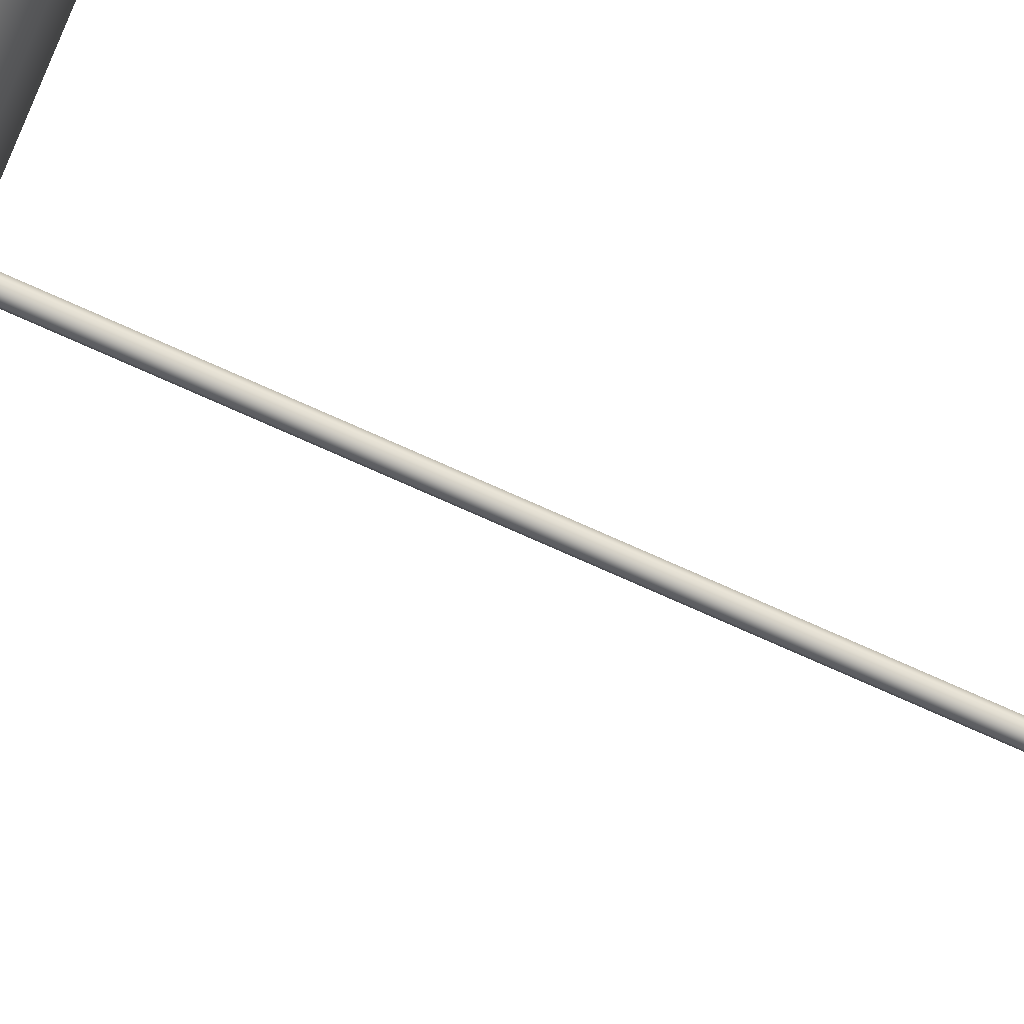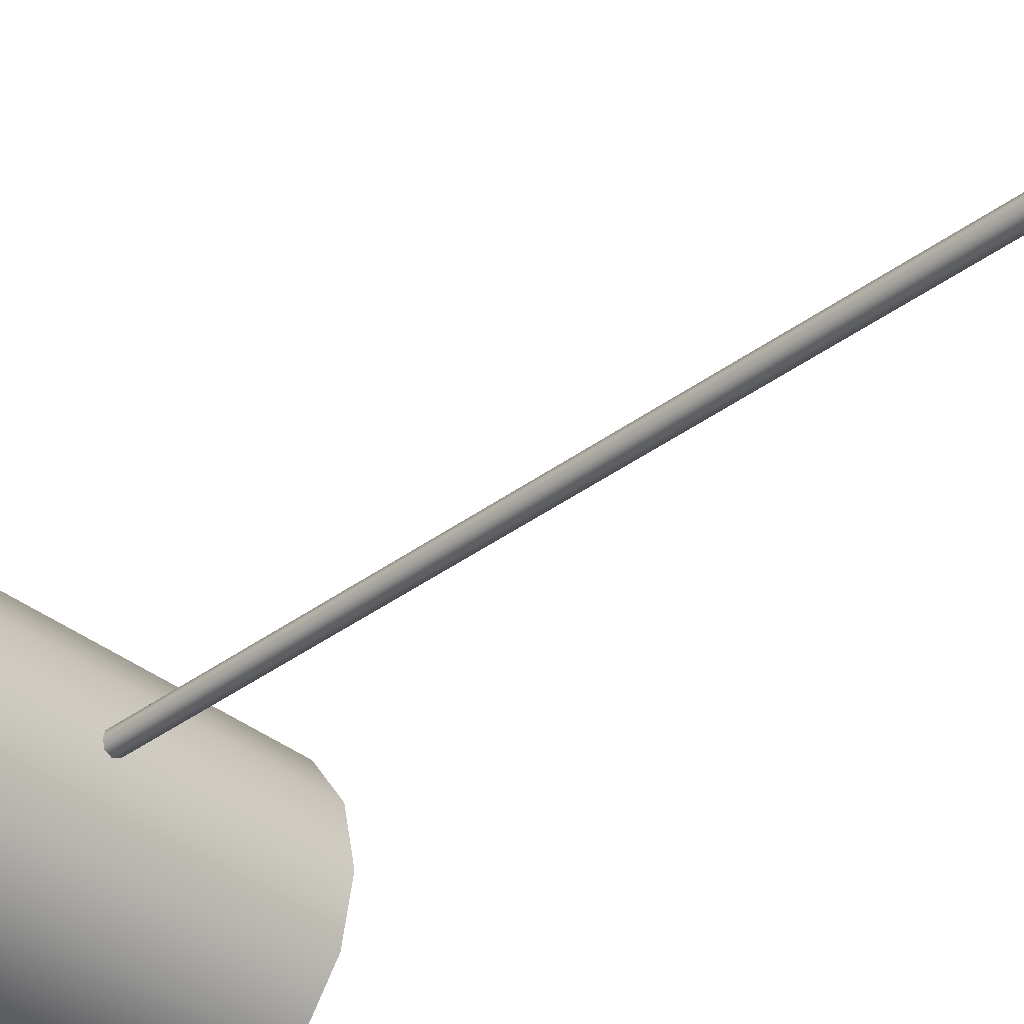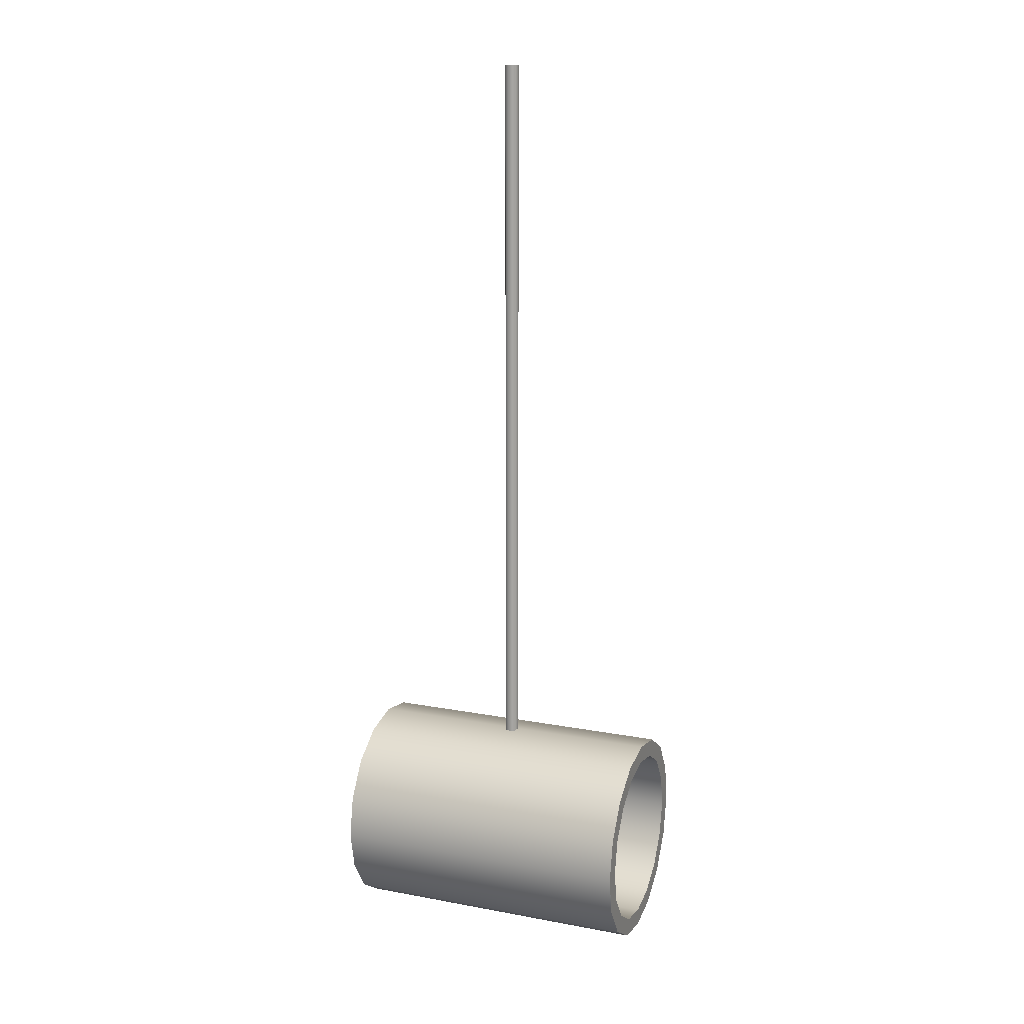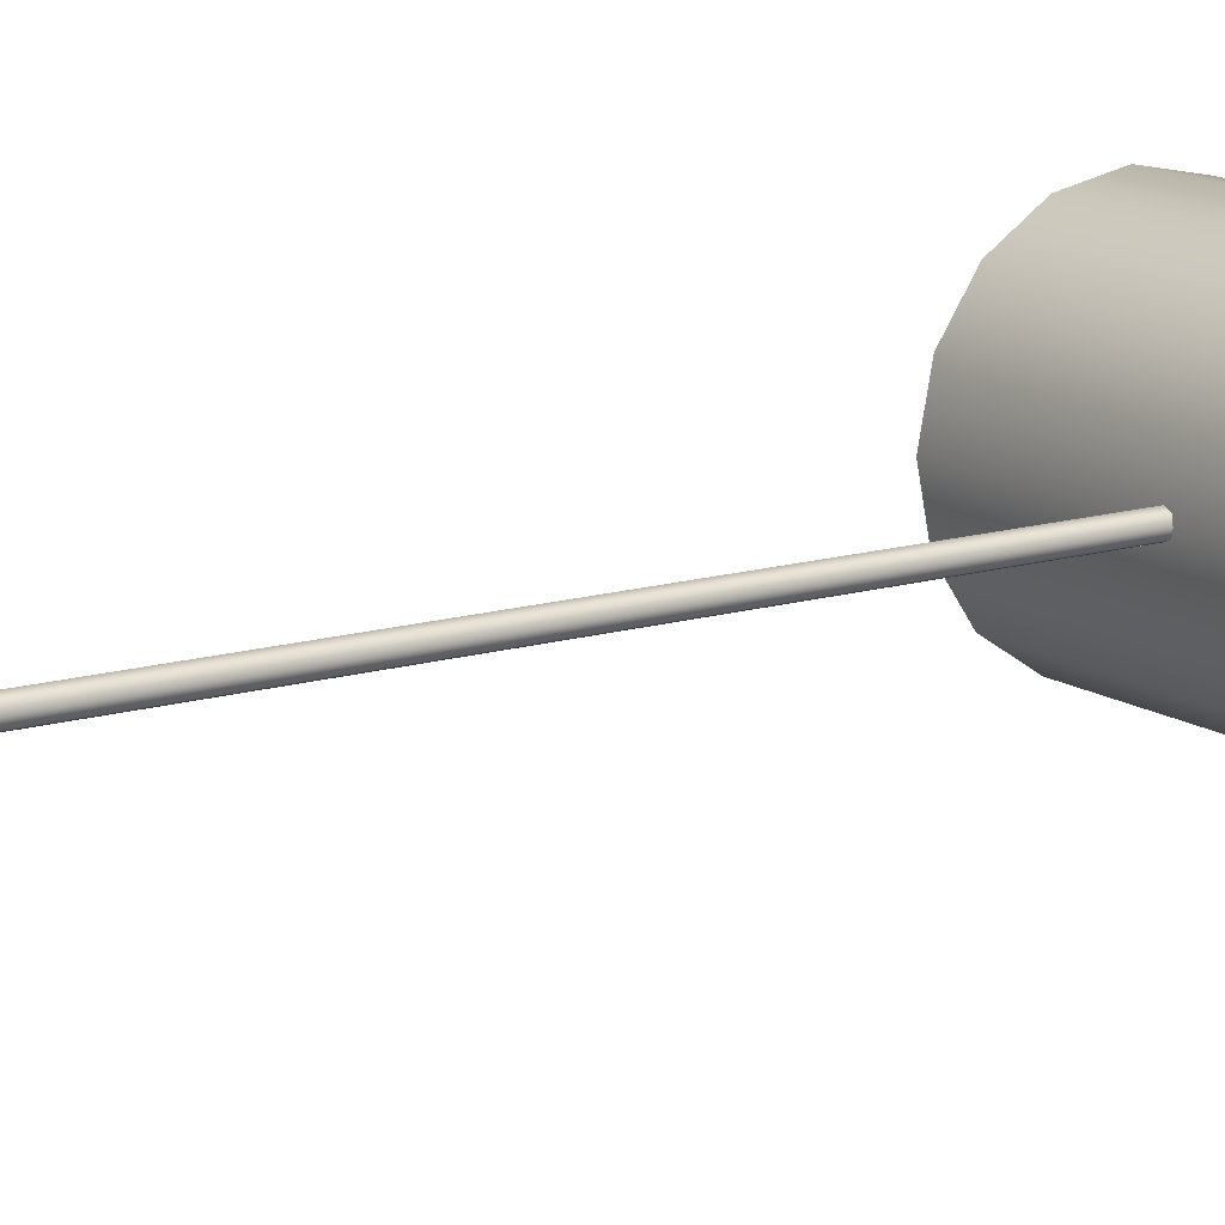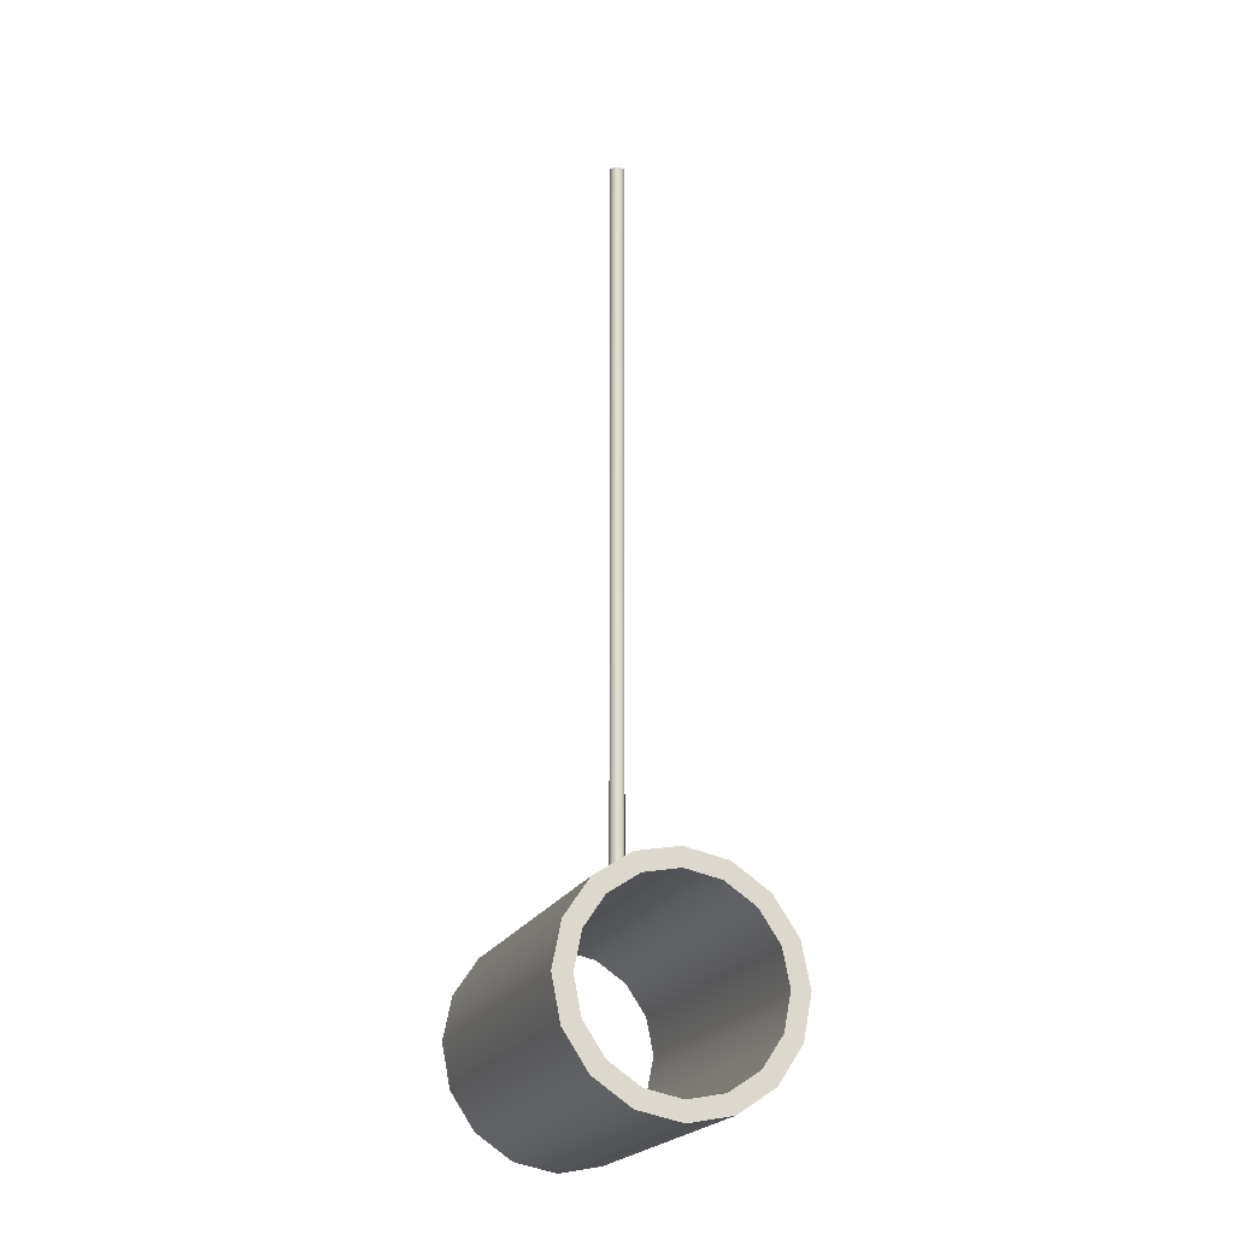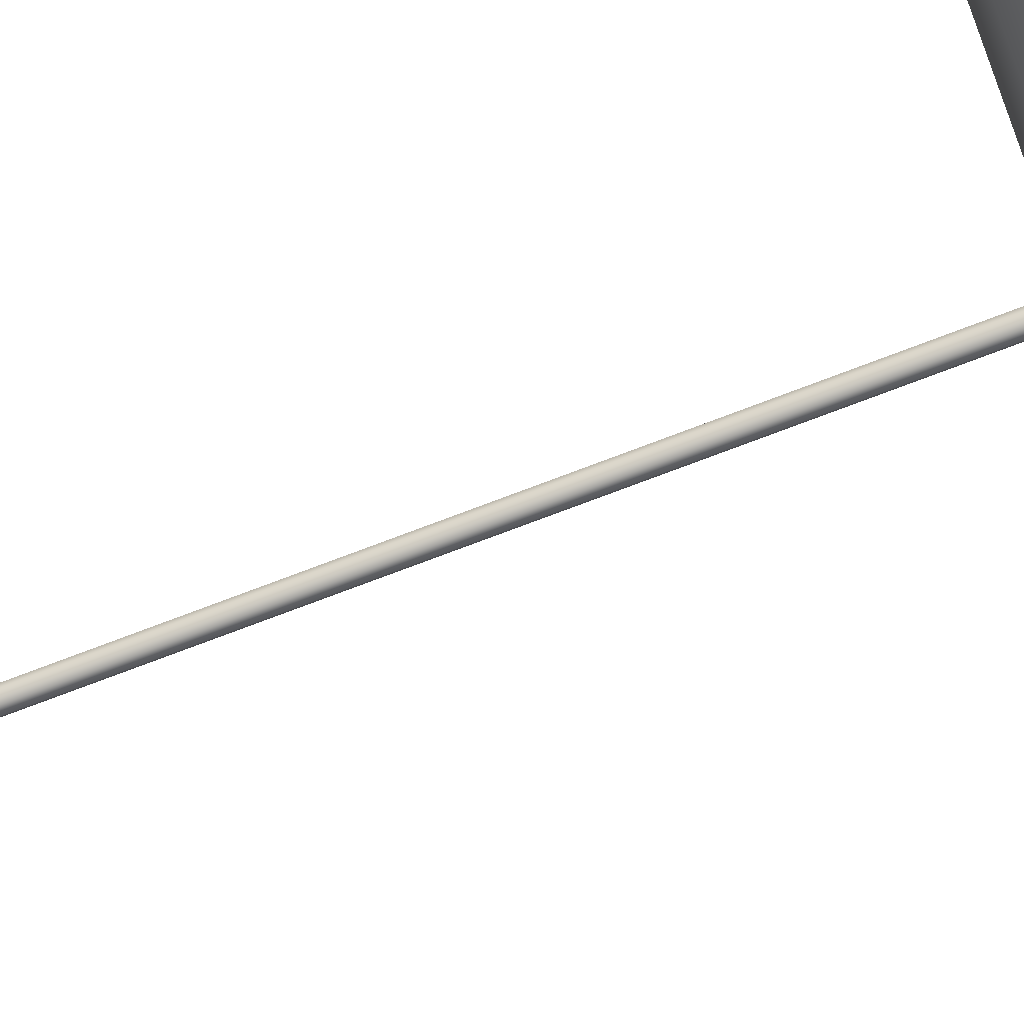
<metadata>
{"format":"obj","ext":"obj","renderer":"f3d","projection":"perspective","resolution":1024,"background":"white","views":[{"elev":-78.9,"azim":66.2,"up":"+Z"},{"elev":-36.5,"azim":134.4,"up":"+Z"},{"elev":16.7,"azim":-159.4,"up":"+Y"},{"elev":13.5,"azim":-124.6,"up":"+Z"},{"elev":-21.8,"azim":-110.1,"up":"+Y"},{"elev":-74.2,"azim":-69.1,"up":"+Z"}]}
</metadata>
<code>
v  0 -75 -0
v  0 -69.29 -28.7
v  -125 -69.29 -28.7
v  -125 -75 -0
v  0 -53.03 -53.03
v  -125 -53.03 -53.03
v  0 -28.7 -69.29
v  -125 -28.7 -69.29
v  0 -0 -75
v  -125 0 -75
v  0 28.7 -69.29
v  -125 28.7 -69.29
v  0 53.03 -53.03
v  -125 53.03 -53.03
v  0 69.29 -28.7
v  -125 69.29 -28.7
v  0 75 -0
v  -125 75 -0
v  0 69.29 28.7
v  -125 69.29 28.7
v  0 53.03 53.03
v  -125 53.03 53.03
v  0 28.7 69.29
v  -125 28.7 69.29
v  0 -0 75
v  -125 -0 75
v  0 -28.7 69.29
v  -125 -28.7 69.29
v  0 -53.03 53.03
v  -125 -53.03 53.03
v  0 -69.29 28.7
v  -125 -69.29 28.7
v  125 -75 -0
v  125 -69.29 -28.7
v  125 -53.03 -53.03
v  125 -28.7 -69.29
v  125 -0 -75
v  125 28.7 -69.29
v  125 53.03 -53.03
v  125 69.29 -28.7
v  125 75 -0
v  125 69.29 28.7
v  125 53.03 53.03
v  125 28.7 69.29
v  125 -0 75
v  125 -28.7 69.29
v  125 -53.03 53.03
v  125 -69.29 28.7
v  -125 -89.84 -0
v  -125 -83 -34.38
v  -125 -63.53 -63.53
v  -125 -34.38 -83
v  -125 0 -89.84
v  -125 34.38 -83
v  -125 63.53 -63.53
v  -125 83 -34.38
v  -125 89.84 -0
v  -125 83 34.38
v  -125 63.53 63.53
v  -125 34.38 83
v  -125 -0 89.84
v  -125 -34.38 83
v  -125 -63.53 63.53
v  -125 -83 34.38
v  125 -83 -34.38
v  125 -89.84 -0
v  125 -63.53 -63.53
v  125 -34.38 -83
v  125 -0 -89.84
v  125 34.38 -83
v  125 63.53 -63.53
v  125 83 -34.38
v  125 89.84 -0
v  125 83 34.38
v  125 63.53 63.53
v  125 34.38 83
v  125 -0 89.84
v  125 -34.38 83
v  125 -63.53 63.53
v  125 -83 34.38
v  -0 -83 -34.38
v  0 -63.53 -63.53
v  0 -34.38 -83
v  0 -0 -89.84
v  0 34.38 -83
v  0 63.53 -63.53
v  0 83 -34.38
v  0 89.84 -0
v  0 83 34.38
v  0 63.53 63.53
v  0 34.38 83
v  0 -0 89.84
v  0 -34.38 83
v  0 -63.53 63.53
v  -0 -83 34.38
v  -0 -89.84 -0
v  6 86.58 -0
v  4.243 86.58 -4.243
v  4.243 386.6 -4.243
v  6 386.6 -0
v  -0 86.58 -6
v  -0 386.6 -6
v  -4.243 86.58 -4.243
v  -4.243 386.6 -4.243
v  -6 86.58 0
v  -6 386.6 0
v  -4.243 86.58 4.243
v  -4.243 386.6 4.243
v  -0 86.58 6
v  -0 386.6 6
v  4.243 86.58 4.243
v  4.243 386.6 4.243
v  4.243 686.6 -4.243
v  6 686.6 -0
v  -0.0001 686.6 -6
v  -4.243 686.6 -4.243
v  -6 686.6 0
v  -4.243 686.6 4.243
v  -0.0001 686.6 6
v  4.243 686.6 4.243
g Cylinder021
f 1 2 3 4
f 3 2 5 6
f 6 5 7 8
f 8 7 9 10
f 10 9 11 12
f 12 11 13 14
f 14 13 15 16
f 16 15 17 18
f 18 17 19 20
f 20 19 21 22
f 22 21 23 24
f 24 23 25 26
f 26 25 27 28
f 28 27 29 30
f 30 29 31 32
f 31 1 4 32
f 1 33 34 2
f 2 34 35 5
f 5 35 36 7
f 7 36 37 9
f 9 37 38 11
f 11 38 39 13
f 13 39 40 15
f 15 40 41 17
f 17 41 42 19
f 19 42 43 21
f 21 43 44 23
f 23 44 45 25
f 25 45 46 27
f 27 46 47 29
f 29 47 48 31
f 31 48 33 1
f 49 4 3 50
f 50 3 6 51
f 51 6 8 52
f 52 8 10 53
f 53 10 12 54
f 54 12 14 55
f 55 14 16 56
f 56 16 18 57
f 57 18 20 58
f 58 20 22 59
f 59 22 24 60
f 60 24 26 61
f 61 26 28 62
f 62 28 30 63
f 63 30 32 64
f 64 32 4 49
f 65 34 33 66
f 67 35 34 65
f 68 36 35 67
f 69 37 36 68
f 70 38 37 69
f 71 39 38 70
f 72 40 39 71
f 73 41 40 72
f 74 42 41 73
f 75 43 42 74
f 76 44 43 75
f 77 45 44 76
f 78 46 45 77
f 79 47 46 78
f 80 48 47 79
f 66 33 48 80
f 65 81 82 67
f 67 82 83 68
f 68 83 84 69
f 69 84 85 70
f 70 85 86 71
f 71 86 87 72
f 72 87 88 73
f 73 88 89 74
f 74 89 90 75
f 75 90 91 76
f 76 91 92 77
f 77 92 93 78
f 78 93 94 79
f 79 94 95 80
f 80 95 96 66
f 66 96 81 65
f 50 51 82 81
f 51 52 83 82
f 52 53 84 83
f 53 54 85 84
f 54 55 86 85
f 55 56 87 86
f 56 57 88 87
f 57 58 89 88
f 58 59 90 89
f 59 60 91 90
f 60 61 92 91
f 61 62 93 92
f 62 63 94 93
f 63 64 95 94
f 64 49 96 95
f 49 50 81 96
f 97 98 99 100
f 98 101 102 99
f 101 103 104 102
f 103 105 106 104
f 105 107 108 106
f 107 109 110 108
f 109 111 112 110
f 111 97 100 112
f 100 99 113 114
f 99 102 115 113
f 102 104 116 115
f 104 106 117 116
f 106 108 118 117
f 108 110 119 118
f 110 112 120 119
f 112 100 114 120

</code>
